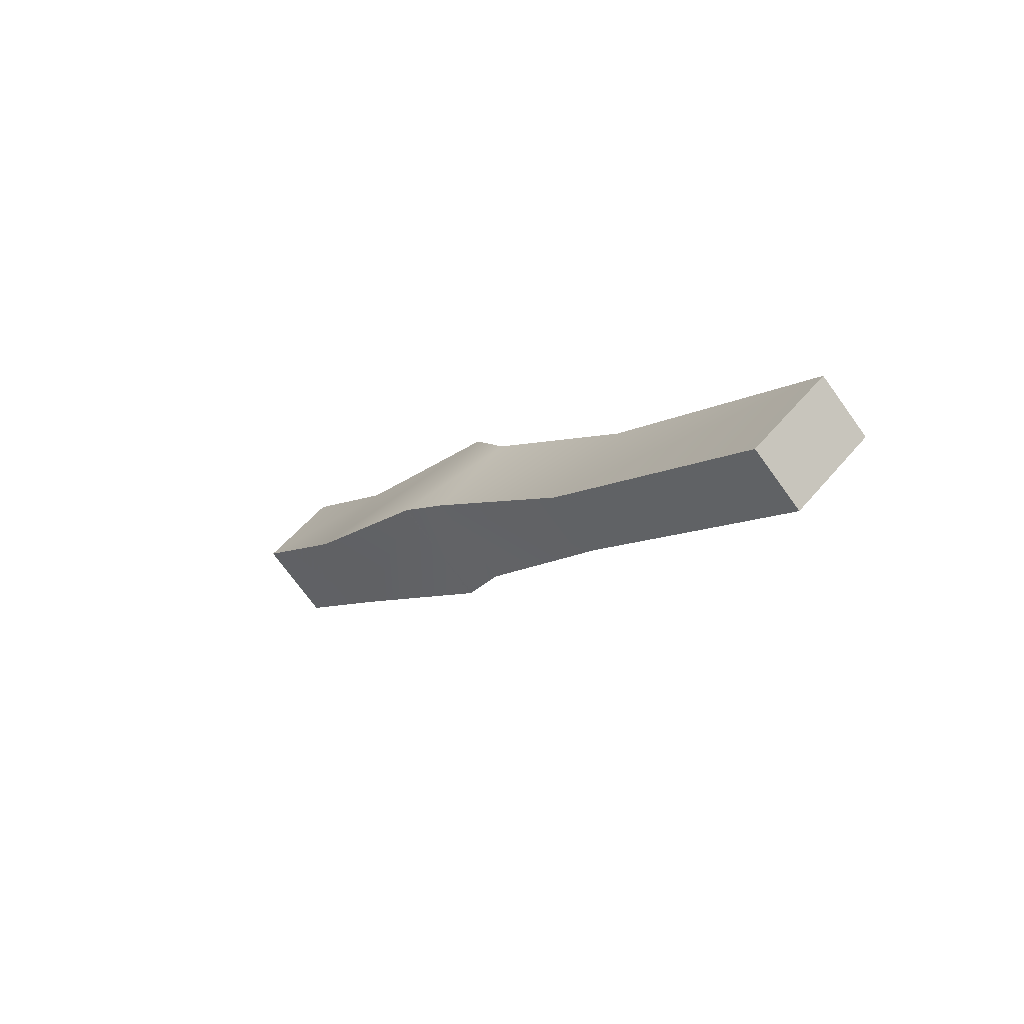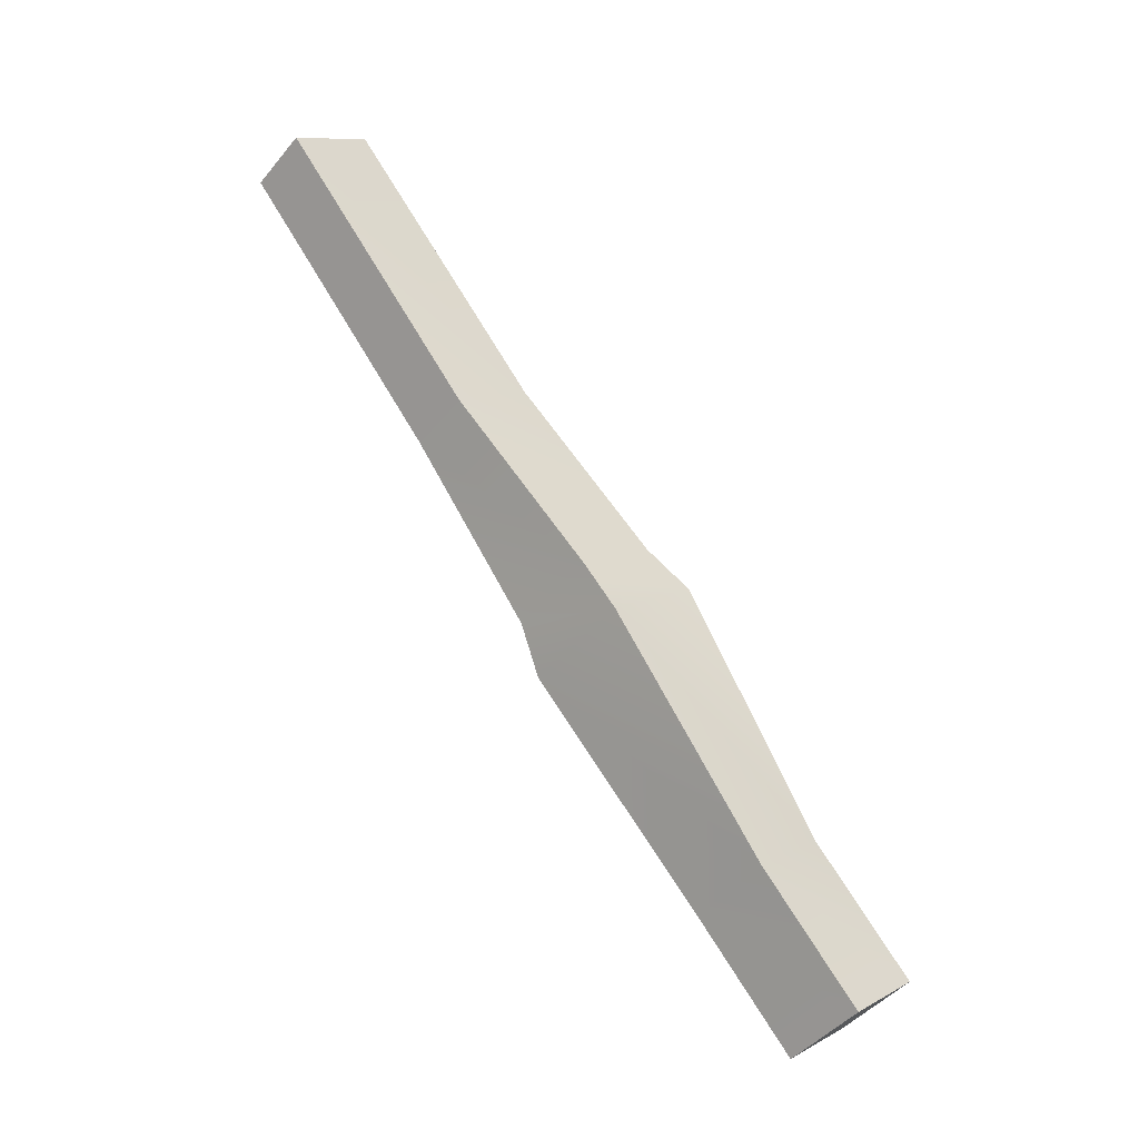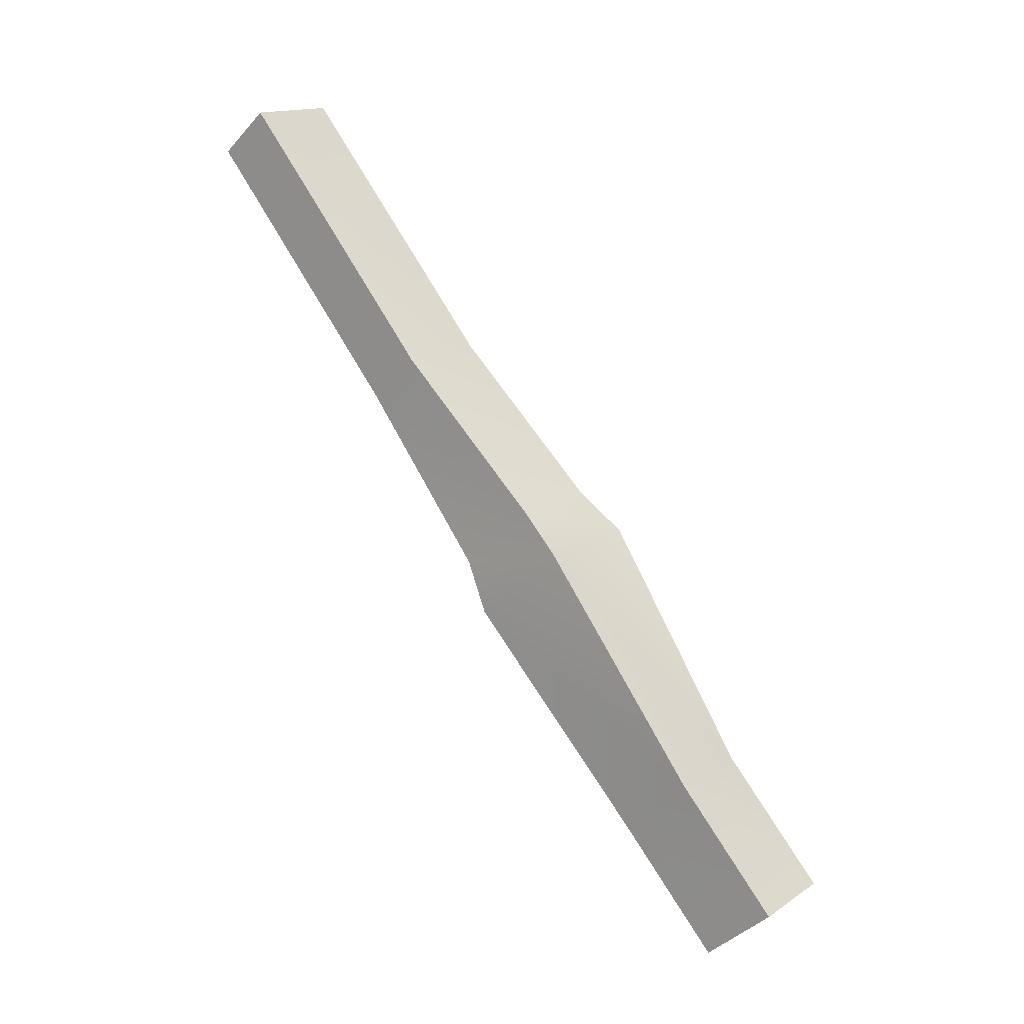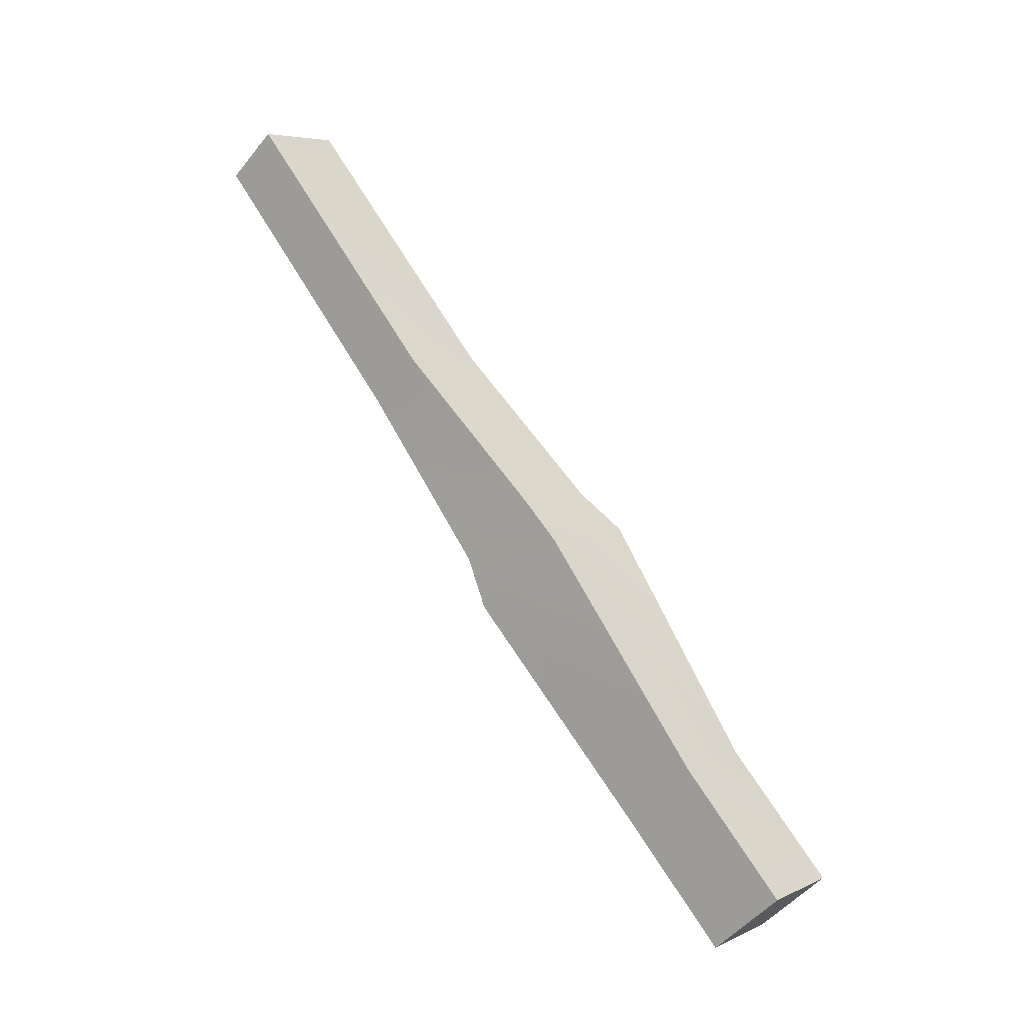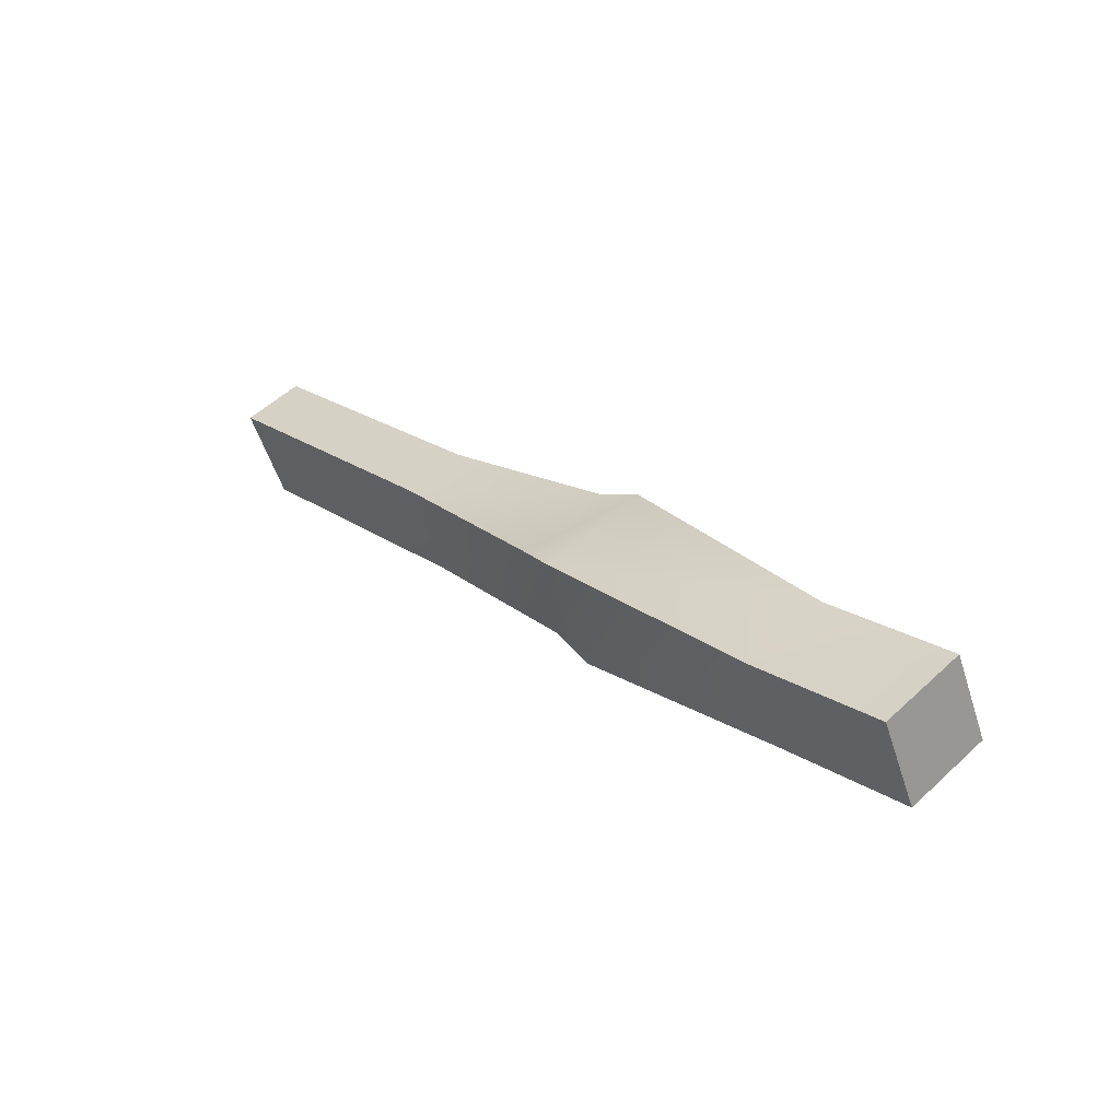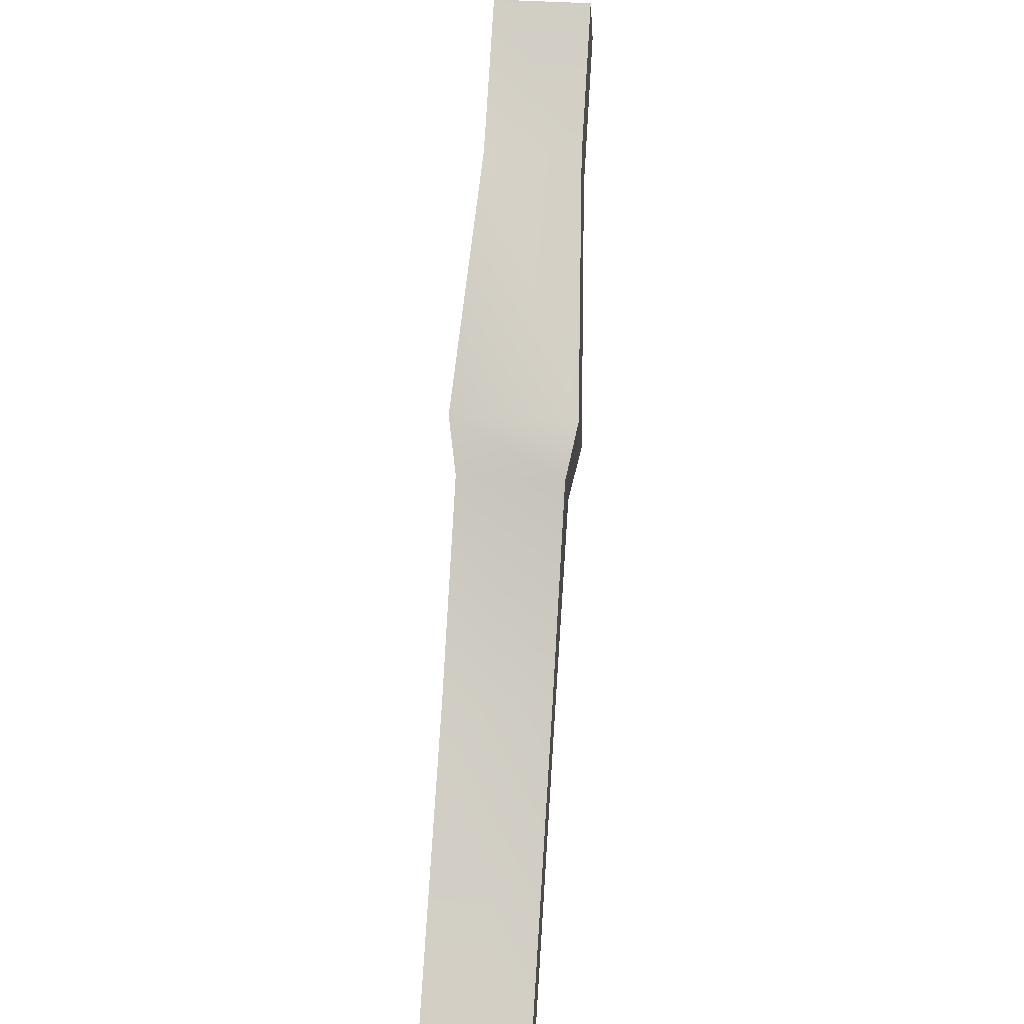
<metadata>
{"format":"obj","ext":"obj","renderer":"f3d","projection":"perspective","resolution":1024,"background":"white","views":[{"elev":54.4,"azim":129.1,"up":"+Y"},{"elev":9.8,"azim":-53.0,"up":"+Y"},{"elev":15.0,"azim":-53.5,"up":"+Y"},{"elev":5.8,"azim":-53.5,"up":"+Y"},{"elev":-55.0,"azim":-72.1,"up":"+Y"},{"elev":39.4,"azim":-175.2,"up":"+Z"}]}
</metadata>
<code>
v -49 -41 -27
v 49 -41 -27
v 49 22 44
v 49 22 44
v -49 22 44
v -49 -41 -27
v -53 771 -692
v -53 817 -639
v 53 817 -639
v 53 817 -639
v 53 771 -692
v -53 771 -692
v -49 141 -62
v -49 22 44
v 49 22 44
v 49 22 44
v 49 141 -62
v -49 141 -62
v -63 370 -222
v -49 141 -62
v 49 141 -62
v 49 141 -62
v 63 370 -222
v -63 370 -222
v -53 407 -266
v -63 370 -222
v 63 370 -222
v 63 370 -222
v 53 407 -266
v -53 407 -266
v -53 557 -422
v -53 407 -266
v 53 407 -266
v 53 407 -266
v 53 557 -422
v -53 557 -422
v -53 817 -639
v -53 557 -422
v 53 557 -422
v 53 557 -422
v 53 817 -639
v -53 817 -639
v -49 78 -134
v -49 -41 -27
v -49 22 44
v -49 22 44
v -49 141 -62
v -49 78 -134
v -63 289 -315
v -49 78 -134
v -49 141 -62
v -49 141 -62
v -63 370 -222
v -63 289 -315
v -53 339 -344
v -63 289 -315
v -63 370 -222
v -63 370 -222
v -53 407 -266
v -53 339 -344
v -53 511 -475
v -53 339 -344
v -53 407 -266
v -53 407 -266
v -53 557 -422
v -53 511 -475
v -53 771 -692
v -53 511 -475
v -53 557 -422
v -53 557 -422
v -53 817 -639
v -53 771 -692
v 49 78 -134
v -49 -41 -27
v 49 -41 -27
v -49 -41 -27
v 49 78 -134
v -49 78 -134
v 63 289 -315
v -49 78 -134
v 49 78 -134
v -49 78 -134
v 63 289 -315
v -63 289 -315
v 53 339 -344
v -63 289 -315
v 63 289 -315
v -63 289 -315
v 53 339 -344
v -53 339 -344
v 53 511 -475
v -53 339 -344
v 53 339 -344
v -53 339 -344
v 53 511 -475
v -53 511 -475
v 53 771 -692
v -53 511 -475
v 53 511 -475
v -53 511 -475
v 53 771 -692
v -53 771 -692
v 49 141 -62
v 49 -41 -27
v 49 22 44
v 49 -41 -27
v 49 141 -62
v 49 78 -134
v 63 370 -222
v 49 78 -134
v 49 141 -62
v 49 78 -134
v 63 370 -222
v 63 289 -315
v 53 407 -266
v 63 289 -315
v 63 370 -222
v 63 289 -315
v 53 407 -266
v 53 339 -344
v 53 557 -422
v 53 339 -344
v 53 407 -266
v 53 339 -344
v 53 557 -422
v 53 511 -475
v 53 817 -639
v 53 511 -475
v 53 557 -422
v 53 511 -475
v 53 817 -639
v 53 771 -692
v 49 78 -134
v 49 22 44
v 49 -41 -27
v 49 22 44
v 49 78 -134
v 49 141 -62
v 63 289 -315
v 49 141 -62
v 49 78 -134
v 49 141 -62
v 63 289 -315
v 63 370 -222
v 53 339 -344
v 63 370 -222
v 63 289 -315
v 63 370 -222
v 53 339 -344
v 53 407 -266
v 53 511 -475
v 53 407 -266
v 53 339 -344
v 53 407 -266
v 53 511 -475
v 53 557 -422
v 53 771 -692
v 53 557 -422
v 53 511 -475
v 53 557 -422
v 53 771 -692
v 53 817 -639
f 1 2 3
f 4 5 6
f 7 8 9
f 10 11 12
f 13 14 15
f 16 17 18
f 19 20 21
f 22 23 24
f 25 26 27
f 28 29 30
f 31 32 33
f 34 35 36
f 37 38 39
f 40 41 42
f 43 44 45
f 46 47 48
f 49 50 51
f 52 53 54
f 55 56 57
f 58 59 60
f 61 62 63
f 64 65 66
f 67 68 69
f 70 71 72
f 73 74 75
f 76 77 78
f 79 80 81
f 82 83 84
f 85 86 87
f 88 89 90
f 91 92 93
f 94 95 96
f 97 98 99
f 100 101 102
f 103 104 105
f 106 107 108
f 109 110 111
f 112 113 114
f 115 116 117
f 118 119 120
f 121 122 123
f 124 125 126
f 127 128 129
f 130 131 132
f 133 134 135
f 136 137 138
f 139 140 141
f 142 143 144
f 145 146 147
f 148 149 150
f 151 152 153
f 154 155 156
f 157 158 159
f 160 161 162

</code>
